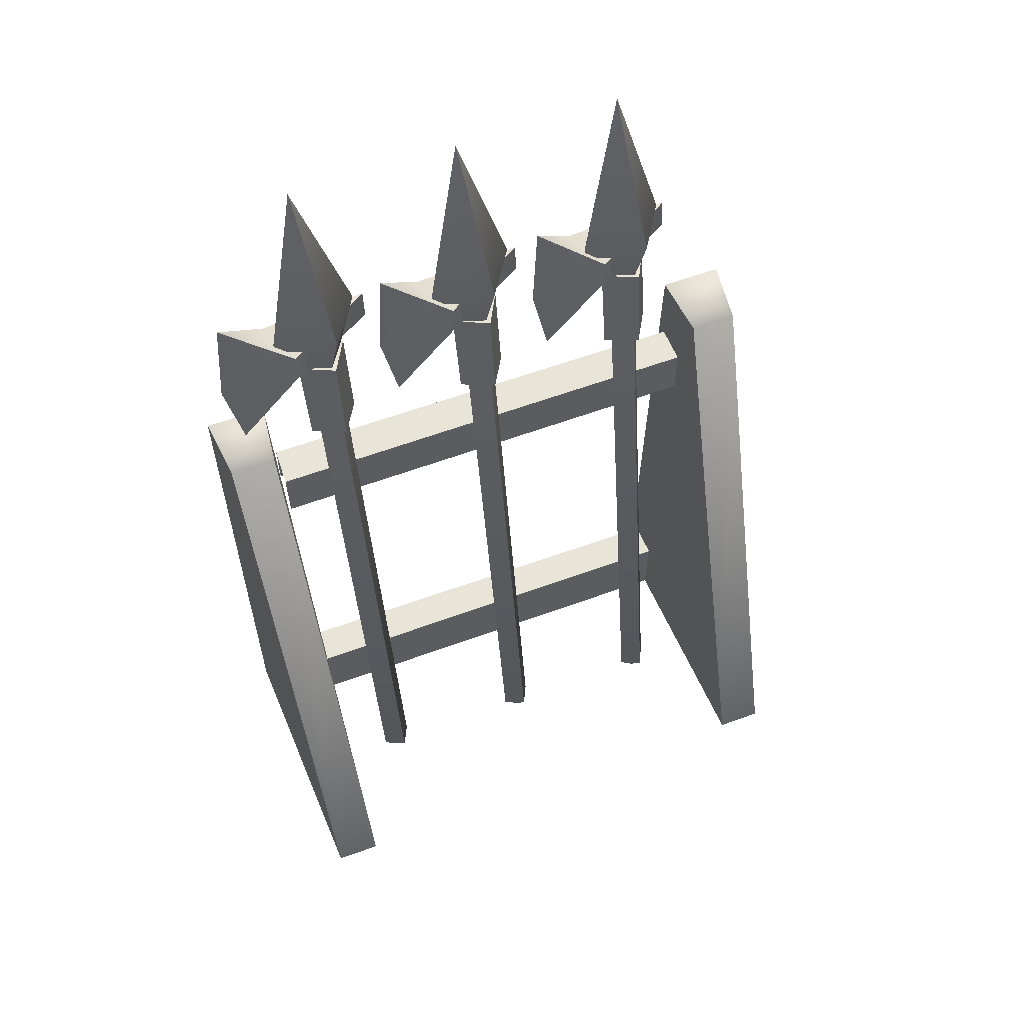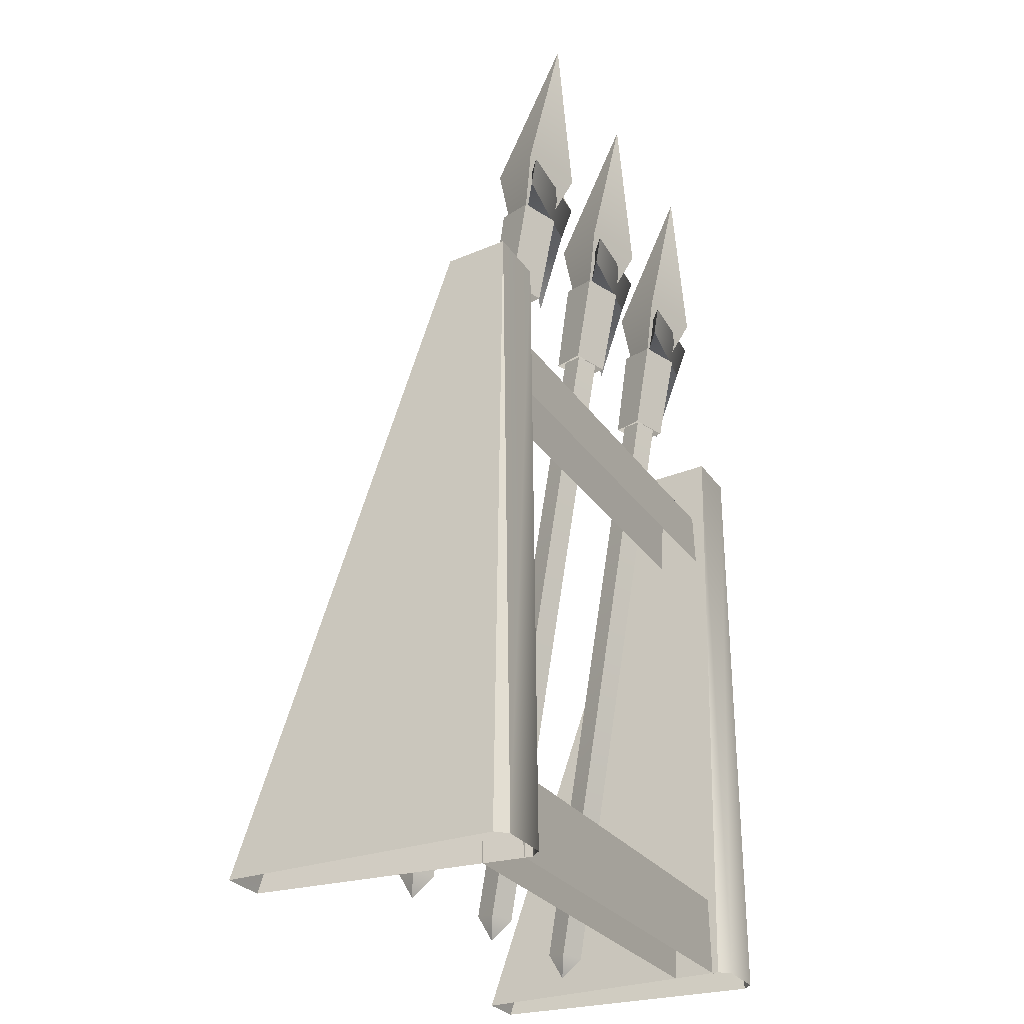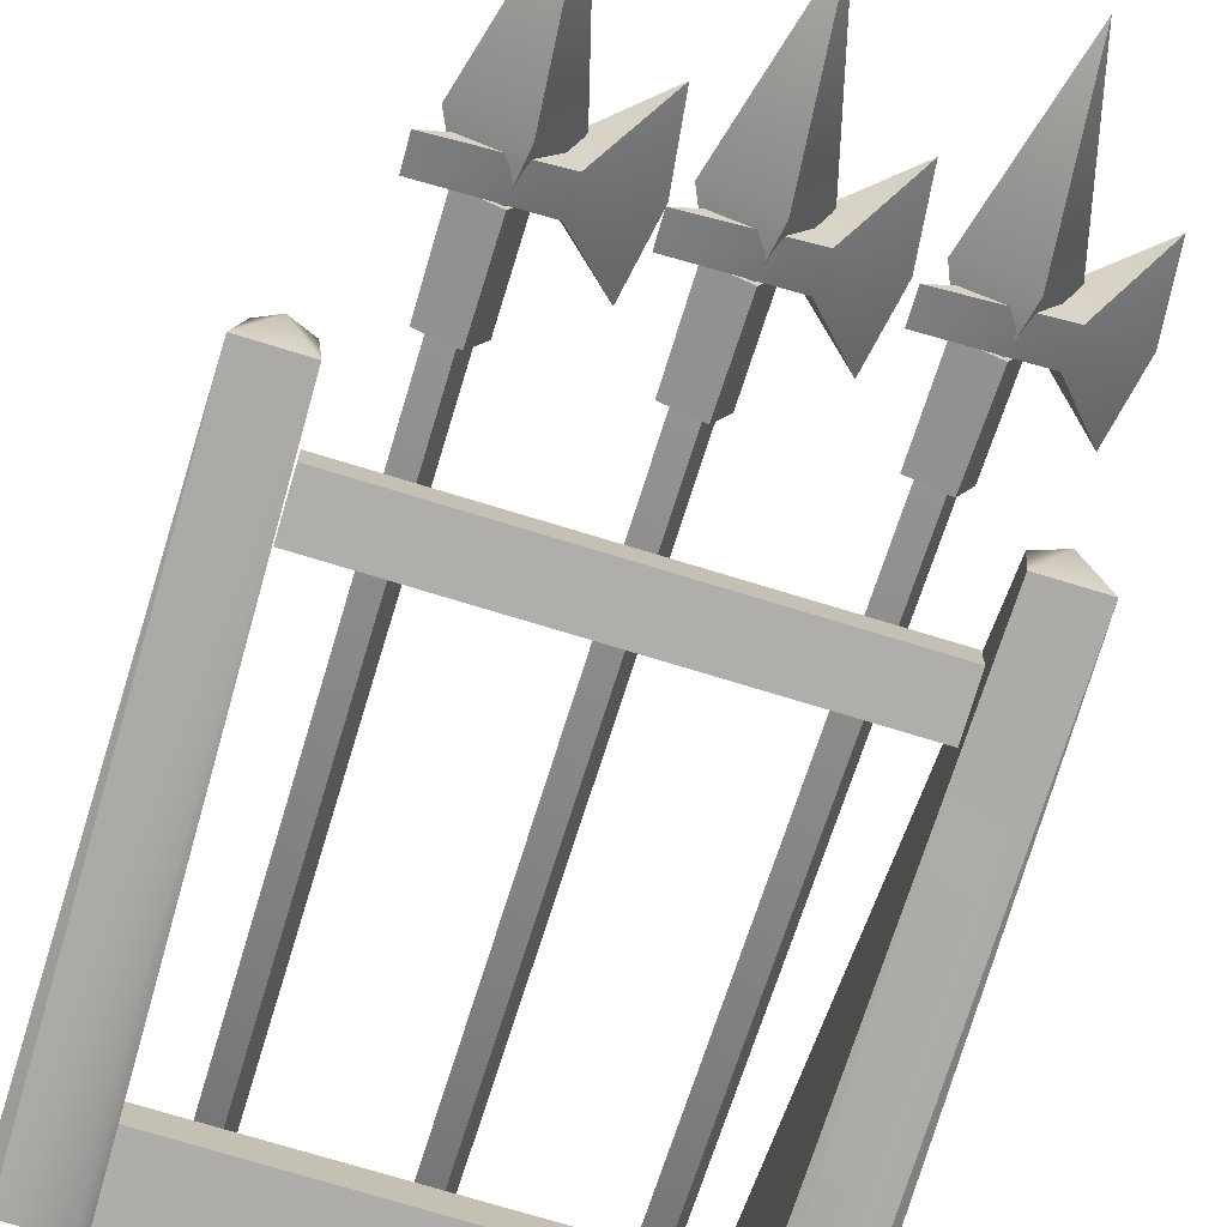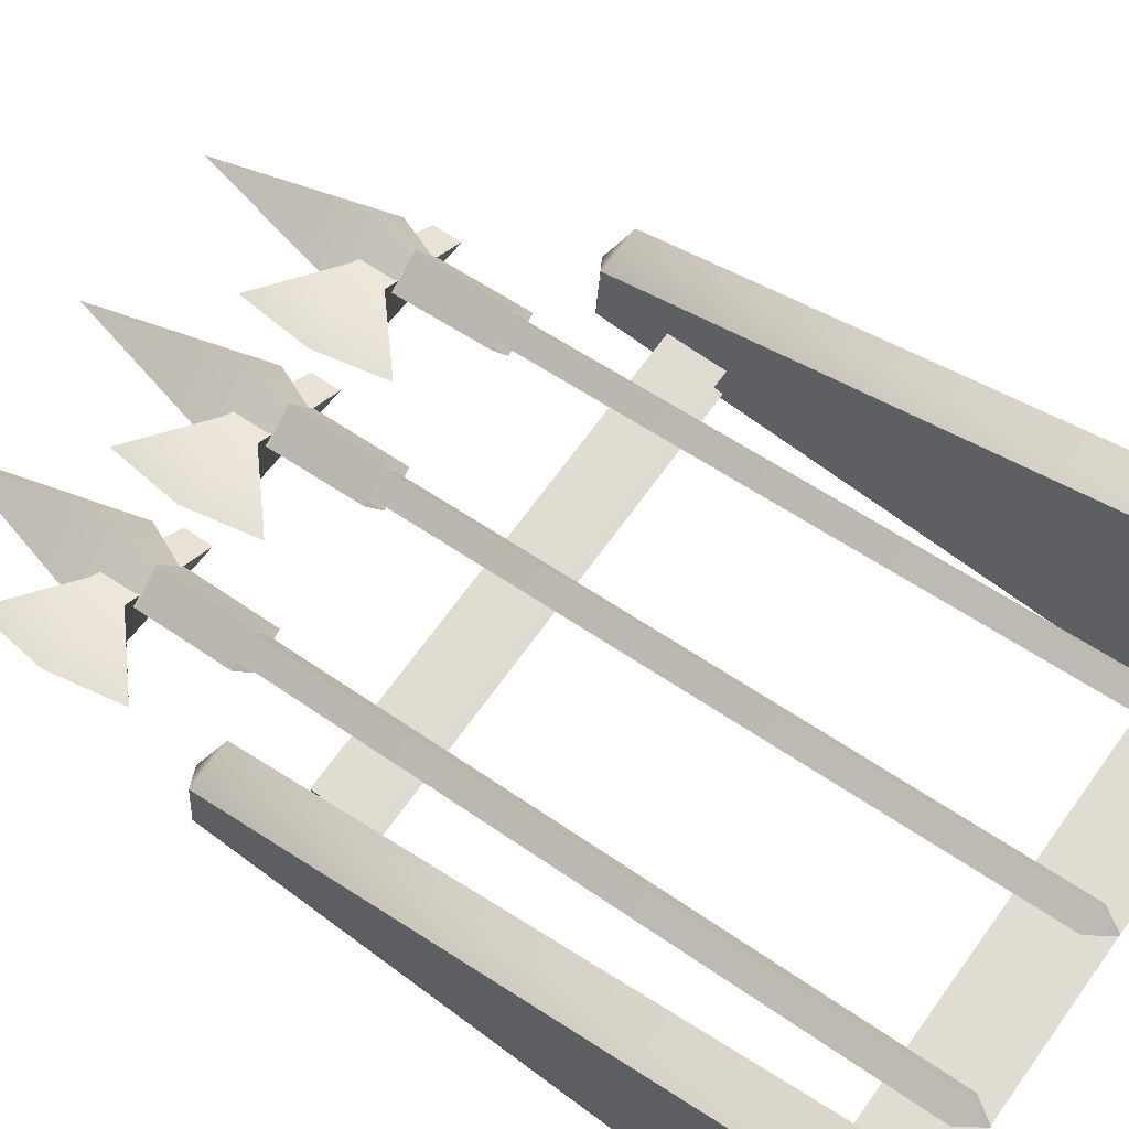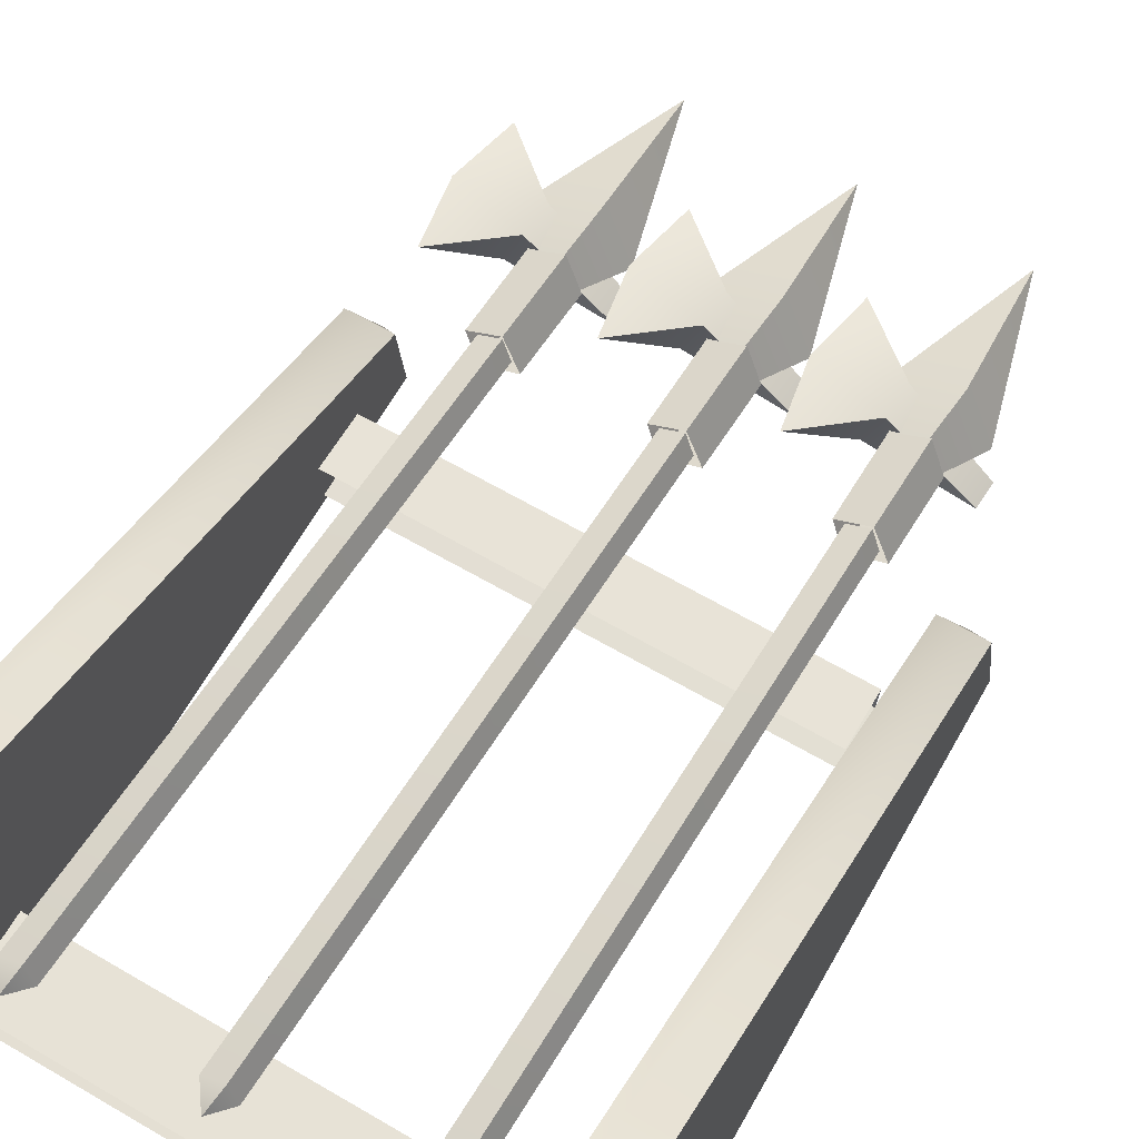
<metadata>
{"format":"obj","ext":"obj","renderer":"f3d","projection":"perspective","resolution":1024,"background":"white","views":[{"elev":61.4,"azim":-20.3,"up":"+Y"},{"elev":-27.6,"azim":117.0,"up":"+Y"},{"elev":-75.5,"azim":163.1,"up":"+Z"},{"elev":69.8,"azim":-54.0,"up":"+Z"},{"elev":64.8,"azim":30.3,"up":"+Z"}]}
</metadata>
<code>
g obj_WeaponRack_1
v -0.3725 0.009411 -0.2897
v -0.391 1.054 -0.2992
v -0.3913 0.009411 -0.3086
v -0.4942 1.054 -0.2992
v -0.5036 0.009411 -0.2897
v -0.4847 0.009411 -0.3086
v 0.5036 0.009411 -0.2897
v 0.4941 1.054 -0.2992
v 0.4847 0.009411 -0.3086
v 0.2703 0.00926 -0.02298
v 0.28 0.05132 -0.001843
v 0.2973 0.04486 -0.03852
v 0.2703 0.00926 -0.02298
v 0.2973 0.04486 -0.03852
v 0.26 0.04185 -0.05557
v 0.2703 0.00926 -0.02298
v 0.26 0.04185 -0.05557
v 0.2427 0.04832 -0.01889
v 0.2703 0.00926 -0.02298
v 0.2427 0.04832 -0.01889
v 0.28 0.05132 -0.001843
v 0.2186 1.335 -0.1977
v 0.08577 1.304 -0.194
v 0.1037 1.438 -0.2237
v 0.08577 1.304 -0.194
v 0.1865 1.32 -0.2849
v 0.1037 1.438 -0.2237
v -0.004561 0.00926 -0.02298
v 0.005107 0.05132 -0.001843
v 0.02241 0.04486 -0.03852
v -0.004561 0.00926 -0.02298
v 0.02241 0.04486 -0.03852
v -0.01483 0.04185 -0.05557
v -0.004561 0.00926 -0.02298
v -0.01483 0.04185 -0.05557
v -0.03213 0.04832 -0.01889
v -0.004561 0.00926 -0.02298
v -0.03213 0.04832 -0.01889
v 0.005107 0.05132 -0.001843
v -0.05623 1.335 -0.1977
v -0.1891 1.304 -0.194
v -0.1711 1.438 -0.2237
v -0.1891 1.304 -0.194
v -0.0884 1.32 -0.2849
v -0.1711 1.438 -0.2237
v -0.2821 0.00926 -0.02298
v -0.2724 0.05132 -0.001843
v -0.2551 0.04486 -0.03852
v -0.2821 0.00926 -0.02298
v -0.2551 0.04486 -0.03852
v -0.2924 0.04185 -0.05557
v -0.2821 0.00926 -0.02298
v -0.2924 0.04185 -0.05557
v -0.3097 0.04832 -0.01889
v -0.2821 0.00926 -0.02298
v -0.3097 0.04832 -0.01889
v -0.2724 0.05132 -0.001843
v -0.3338 1.335 -0.1977
v -0.4666 1.304 -0.194
v -0.4487 1.438 -0.2237
v -0.4666 1.304 -0.194
v -0.3659 1.32 -0.2849
v -0.4487 1.438 -0.2237
v -0.4942 1.054 -0.2992
v -0.4847 0.009411 -0.3086
v -0.3913 0.009411 -0.3086
v -0.391 1.054 -0.2992
v -0.482 1.054 -0.1909
v -0.482 0.009411 0.1844
v -0.5036 0.009411 -0.2897
v -0.4942 1.054 -0.2992
v -0.4031 1.054 -0.1909
v -0.4031 0.009411 0.1844
v -0.482 0.009411 0.1844
v -0.482 1.054 -0.1909
v -0.391 1.054 -0.2992
v -0.3725 0.009411 -0.2897
v -0.4031 0.009411 0.1844
v -0.4031 1.054 -0.1909
v 0.391 1.054 -0.2992
v 0.4847 0.009411 -0.3086
v 0.4941 1.054 -0.2992
v 0.3913 0.009411 -0.3086
v 0.3725 0.009411 -0.2897
v 0.4031 1.054 -0.1909
v 0.4031 0.009411 0.1844
v 0.3725 0.009411 -0.2897
v 0.391 1.054 -0.2992
v 0.482 1.054 -0.1909
v 0.482 0.009411 0.1844
v 0.4031 0.009411 0.1844
v 0.4031 1.054 -0.1909
v 0.4941 1.054 -0.2992
v 0.5036 0.009411 -0.2897
v 0.482 0.009411 0.1844
v 0.482 1.054 -0.1909
v 0.3889 0.8391 -0.2068
v 0.003858 0.8391 -0.2059
v 0.003858 0.9352 -0.2097
v 0.3889 0.9352 -0.2105
v 0.3889 0.9352 -0.2105
v 0.003858 0.9352 -0.2097
v 0.003858 0.9352 -0.2741
v 0.3865 0.9352 -0.2733
v 0.3865 0.9352 -0.2733
v 0.003858 0.9352 -0.2741
v 0.003858 0.8391 -0.2779
v 0.3865 0.8391 -0.277
v -0.3889 0.9352 -0.2089
v 0.003858 0.9352 -0.2097
v 0.003858 0.8391 -0.2059
v -0.3889 0.8391 -0.205
v -0.3863 0.8391 -0.2787
v 0.003858 0.8391 -0.2779
v 0.003858 0.9352 -0.2741
v -0.3863 0.9352 -0.2748
v -0.3863 0.9352 -0.2748
v 0.003858 0.9352 -0.2741
v 0.003858 0.9352 -0.2097
v -0.3889 0.9352 -0.2089
v 0.3806 0.009411 -0.2068
v 0.003858 0.009411 -0.2059
v 0.003858 0.1452 -0.2097
v 0.3806 0.1452 -0.2105
v 0.3806 0.1452 -0.2105
v 0.003858 0.1452 -0.2097
v 0.003858 0.1452 -0.2741
v 0.3782 0.1452 -0.2733
v 0.3782 0.1452 -0.2733
v 0.003858 0.1452 -0.2741
v 0.003858 0.009411 -0.2779
v 0.3782 0.009411 -0.277
v -0.3807 0.1452 -0.2089
v 0.003858 0.1452 -0.2097
v 0.003858 0.009411 -0.2059
v -0.3807 0.009411 -0.205
v -0.3781 0.009411 -0.2787
v 0.003858 0.009411 -0.2779
v 0.003858 0.1452 -0.2741
v -0.3781 0.1452 -0.2748
v -0.3781 0.1452 -0.2748
v 0.003858 0.1452 -0.2741
v 0.003858 0.1452 -0.2097
v -0.3807 0.1452 -0.2089
v -0.391 1.054 -0.2992
v -0.4426 1.08 -0.245
v -0.4942 1.054 -0.2992
v -0.482 1.054 -0.1909
v -0.482 1.054 -0.1909
v -0.4031 1.054 -0.1909
v -0.391 1.054 -0.2992
v 0.4941 1.054 -0.2992
v 0.4426 1.08 -0.245
v 0.391 1.054 -0.2992
v 0.4031 1.054 -0.1909
v 0.4031 1.054 -0.1909
v 0.482 1.054 -0.1909
v 0.4941 1.054 -0.2992
v 0.28 0.05132 -0.001843
v 0.2783 1.115 -0.1817
v 0.2955 1.109 -0.2181
v 0.2973 0.04486 -0.03852
v 0.2973 0.04486 -0.03852
v 0.2955 1.109 -0.2181
v 0.2585 1.106 -0.2351
v 0.26 0.04185 -0.05557
v 0.26 0.04185 -0.05557
v 0.2585 1.106 -0.2351
v 0.2413 1.112 -0.1986
v 0.2427 0.04832 -0.01889
v 0.2427 0.04832 -0.01889
v 0.2413 1.112 -0.1986
v 0.2783 1.115 -0.1817
v 0.28 0.05132 -0.001843
v 0.2497 1.259 -0.2792
v 0.2513 1.097 -0.2478
v 0.3131 1.101 -0.2245
v 0.3136 1.263 -0.2524
v 0.3136 1.263 -0.2524
v 0.3131 1.101 -0.2245
v 0.281 1.111 -0.1675
v 0.2823 1.274 -0.1913
v 0.2823 1.274 -0.1913
v 0.281 1.111 -0.1675
v 0.2254 1.107 -0.193
v 0.2244 1.269 -0.2203
v 0.2244 1.269 -0.2203
v 0.2254 1.107 -0.193
v 0.2513 1.097 -0.2478
v 0.2497 1.259 -0.2792
v 0.215 1.274 -0.1973
v 0.19 1.263 -0.265
v 0.1088 1.179 -0.1808
v 0.3665 1.262 -0.2909
v 0.1865 1.32 -0.2849
v 0.2186 1.335 -0.1977
v 0.1037 1.438 -0.2237
v 0.3675 1.313 -0.3001
v 0.2424 1.339 -0.313
v 0.2654 1.169 -0.2162
v 0.3451 1.345 -0.2783
v 0.2663 1.634 -0.2985
v 0.3451 1.345 -0.2783
v 0.2654 1.169 -0.2162
v 0.2892 1.361 -0.1865
v 0.2663 1.634 -0.2985
v 0.2892 1.361 -0.1865
v 0.2654 1.169 -0.2162
v 0.1898 1.355 -0.2224
v 0.2663 1.634 -0.2985
v 0.1898 1.355 -0.2224
v 0.2654 1.169 -0.2162
v 0.2424 1.339 -0.313
v 0.2663 1.634 -0.2985
v 0.3136 1.263 -0.2524
v 0.2823 1.274 -0.1913
v 0.2244 1.269 -0.2203
v 0.2497 1.259 -0.2792
v 0.1865 1.32 -0.2849
v 0.3665 1.262 -0.2909
v 0.3675 1.313 -0.3001
v 0.19 1.263 -0.265
v 0.08577 1.304 -0.194
v 0.1088 1.179 -0.1808
v 0.3675 1.313 -0.3001
v 0.3665 1.262 -0.2909
v 0.215 1.274 -0.1973
v 0.2186 1.335 -0.1977
v 0.08577 1.304 -0.194
v 0.1088 1.179 -0.1808
v 0.005107 0.05132 -0.001843
v 0.003467 1.115 -0.1817
v 0.02066 1.109 -0.2181
v 0.02241 0.04486 -0.03852
v 0.02241 0.04486 -0.03852
v 0.02066 1.109 -0.2181
v -0.01635 1.106 -0.2351
v -0.01483 0.04185 -0.05557
v -0.01483 0.04185 -0.05557
v -0.01635 1.106 -0.2351
v -0.03354 1.112 -0.1986
v -0.03213 0.04832 -0.01889
v -0.03213 0.04832 -0.01889
v -0.03354 1.112 -0.1986
v 0.003467 1.115 -0.1817
v 0.005107 0.05132 -0.001843
v -0.02514 1.259 -0.2792
v -0.0236 1.097 -0.2478
v 0.03824 1.101 -0.2245
v 0.03876 1.263 -0.2524
v 0.03876 1.263 -0.2524
v 0.03824 1.101 -0.2245
v 0.006181 1.111 -0.1675
v 0.007479 1.274 -0.1913
v 0.007479 1.274 -0.1913
v 0.006181 1.111 -0.1675
v -0.04944 1.107 -0.193
v -0.05047 1.269 -0.2203
v -0.05047 1.269 -0.2203
v -0.04944 1.107 -0.193
v -0.0236 1.097 -0.2478
v -0.02514 1.259 -0.2792
v -0.0599 1.274 -0.1973
v -0.08491 1.263 -0.265
v -0.1661 1.179 -0.1808
v 0.09159 1.262 -0.2909
v -0.0884 1.32 -0.2849
v -0.05623 1.335 -0.1977
v -0.1711 1.438 -0.2237
v 0.09264 1.313 -0.3001
v -0.03245 1.339 -0.313
v -0.009471 1.169 -0.2162
v 0.07019 1.345 -0.2783
v -0.008606 1.634 -0.2985
v 0.07019 1.345 -0.2783
v -0.009471 1.169 -0.2162
v 0.01429 1.361 -0.1865
v -0.008606 1.634 -0.2985
v 0.01429 1.361 -0.1865
v -0.009471 1.169 -0.2162
v -0.08511 1.355 -0.2224
v -0.008606 1.634 -0.2985
v -0.08511 1.355 -0.2224
v -0.009471 1.169 -0.2162
v -0.03245 1.339 -0.313
v -0.008606 1.634 -0.2985
v 0.03876 1.263 -0.2524
v 0.007479 1.274 -0.1913
v -0.05047 1.269 -0.2203
v -0.02514 1.259 -0.2792
v -0.0884 1.32 -0.2849
v 0.09159 1.262 -0.2909
v 0.09264 1.313 -0.3001
v -0.08491 1.263 -0.265
v -0.1891 1.304 -0.194
v -0.1661 1.179 -0.1808
v 0.09264 1.313 -0.3001
v 0.09159 1.262 -0.2909
v -0.0599 1.274 -0.1973
v -0.05623 1.335 -0.1977
v -0.1891 1.304 -0.194
v -0.1661 1.179 -0.1808
v -0.2724 0.05132 -0.001843
v -0.2741 1.115 -0.1817
v -0.2569 1.109 -0.2181
v -0.2551 0.04486 -0.03852
v -0.2551 0.04486 -0.03852
v -0.2569 1.109 -0.2181
v -0.2939 1.106 -0.2351
v -0.2924 0.04185 -0.05557
v -0.2924 0.04185 -0.05557
v -0.2939 1.106 -0.2351
v -0.3111 1.112 -0.1986
v -0.3097 0.04832 -0.01889
v -0.3097 0.04832 -0.01889
v -0.3111 1.112 -0.1986
v -0.2741 1.115 -0.1817
v -0.2724 0.05132 -0.001843
v -0.3027 1.259 -0.2792
v -0.3011 1.097 -0.2478
v -0.2393 1.101 -0.2245
v -0.2388 1.263 -0.2524
v -0.2388 1.263 -0.2524
v -0.2393 1.101 -0.2245
v -0.2714 1.111 -0.1675
v -0.2701 1.274 -0.1913
v -0.2701 1.274 -0.1913
v -0.2714 1.111 -0.1675
v -0.327 1.107 -0.193
v -0.328 1.269 -0.2203
v -0.328 1.269 -0.2203
v -0.327 1.107 -0.193
v -0.3011 1.097 -0.2478
v -0.3027 1.259 -0.2792
v -0.3374 1.274 -0.1973
v -0.3624 1.263 -0.265
v -0.4436 1.179 -0.1808
v -0.1859 1.262 -0.2909
v -0.3659 1.32 -0.2849
v -0.3338 1.335 -0.1977
v -0.4487 1.438 -0.2237
v -0.1849 1.313 -0.3001
v -0.31 1.339 -0.313
v -0.287 1.169 -0.2162
v -0.2073 1.345 -0.2783
v -0.2861 1.634 -0.2985
v -0.2073 1.345 -0.2783
v -0.287 1.169 -0.2162
v -0.2632 1.361 -0.1865
v -0.2861 1.634 -0.2985
v -0.2632 1.361 -0.1865
v -0.287 1.169 -0.2162
v -0.3627 1.355 -0.2224
v -0.2861 1.634 -0.2985
v -0.3627 1.355 -0.2224
v -0.287 1.169 -0.2162
v -0.31 1.339 -0.313
v -0.2861 1.634 -0.2985
v -0.2388 1.263 -0.2524
v -0.2701 1.274 -0.1913
v -0.328 1.269 -0.2203
v -0.3027 1.259 -0.2792
v -0.3659 1.32 -0.2849
v -0.1859 1.262 -0.2909
v -0.1849 1.313 -0.3001
v -0.3624 1.263 -0.265
v -0.4666 1.304 -0.194
v -0.4436 1.179 -0.1808
v -0.1849 1.313 -0.3001
v -0.1859 1.262 -0.2909
v -0.3374 1.274 -0.1973
v -0.3338 1.335 -0.1977
v -0.4666 1.304 -0.194
v -0.4436 1.179 -0.1808
g obj_WeaponRack_1_0
f 3 2 1
f 6 5 4
f 9 8 7
f 12 11 10
f 15 14 13
f 18 17 16
f 21 20 19
f 24 23 22
f 27 26 25
f 30 29 28
f 33 32 31
f 36 35 34
f 39 38 37
f 42 41 40
f 45 44 43
f 48 47 46
f 51 50 49
f 54 53 52
f 57 56 55
f 60 59 58
f 63 62 61
f 66 65 64
f 67 66 64
f 70 69 68
f 71 70 68
f 74 73 72
f 75 74 72
f 78 77 76
f 79 78 76
f 82 81 80
f 81 83 80
f 83 84 80
f 87 86 85
f 88 87 85
f 91 90 89
f 92 91 89
f 95 94 93
f 96 95 93
f 99 98 97
f 100 99 97
f 103 102 101
f 104 103 101
f 107 106 105
f 108 107 105
f 111 110 109
f 112 111 109
f 115 114 113
f 116 115 113
f 119 118 117
f 120 119 117
f 123 122 121
f 124 123 121
f 127 126 125
f 128 127 125
f 131 130 129
f 132 131 129
f 135 134 133
f 136 135 133
f 139 138 137
f 140 139 137
f 143 142 141
f 144 143 141
f 147 146 145
f 148 146 147
f 150 146 149
f 151 146 150
f 154 153 152
f 155 153 154
f 157 153 156
f 158 153 157
f 161 160 159
f 162 161 159
f 165 164 163
f 166 165 163
f 169 168 167
f 170 169 167
f 173 172 171
f 174 173 171
f 177 176 175
f 178 177 175
f 181 180 179
f 182 181 179
f 185 184 183
f 186 185 183
f 189 188 187
f 190 189 187
f 193 192 191
f 194 191 192
f 197 196 195
f 198 195 196
f 201 200 199
f 199 202 201
f 205 204 203
f 203 206 205
f 209 208 207
f 207 210 209
f 213 212 211
f 211 214 213
f 217 216 215
f 218 217 215
f 221 220 219
f 220 222 219
f 219 222 223
f 222 224 223
f 227 226 225
f 228 227 225
f 228 229 227
f 229 230 227
f 233 232 231
f 234 233 231
f 237 236 235
f 238 237 235
f 241 240 239
f 242 241 239
f 245 244 243
f 246 245 243
f 249 248 247
f 250 249 247
f 253 252 251
f 254 253 251
f 257 256 255
f 258 257 255
f 261 260 259
f 262 261 259
f 265 264 263
f 266 263 264
f 269 268 267
f 270 267 268
f 273 272 271
f 271 274 273
f 277 276 275
f 275 278 277
f 281 280 279
f 279 282 281
f 285 284 283
f 283 286 285
f 289 288 287
f 290 289 287
f 293 292 291
f 292 294 291
f 291 294 295
f 294 296 295
f 299 298 297
f 300 299 297
f 300 301 299
f 301 302 299
f 305 304 303
f 306 305 303
f 309 308 307
f 310 309 307
f 313 312 311
f 314 313 311
f 317 316 315
f 318 317 315
f 321 320 319
f 322 321 319
f 325 324 323
f 326 325 323
f 329 328 327
f 330 329 327
f 333 332 331
f 334 333 331
f 337 336 335
f 338 335 336
f 341 340 339
f 342 339 340
f 345 344 343
f 343 346 345
f 349 348 347
f 347 350 349
f 353 352 351
f 351 354 353
f 357 356 355
f 355 358 357
f 361 360 359
f 362 361 359
f 365 364 363
f 364 366 363
f 363 366 367
f 366 368 367
f 371 370 369
f 372 371 369
f 372 373 371
f 373 374 371

</code>
